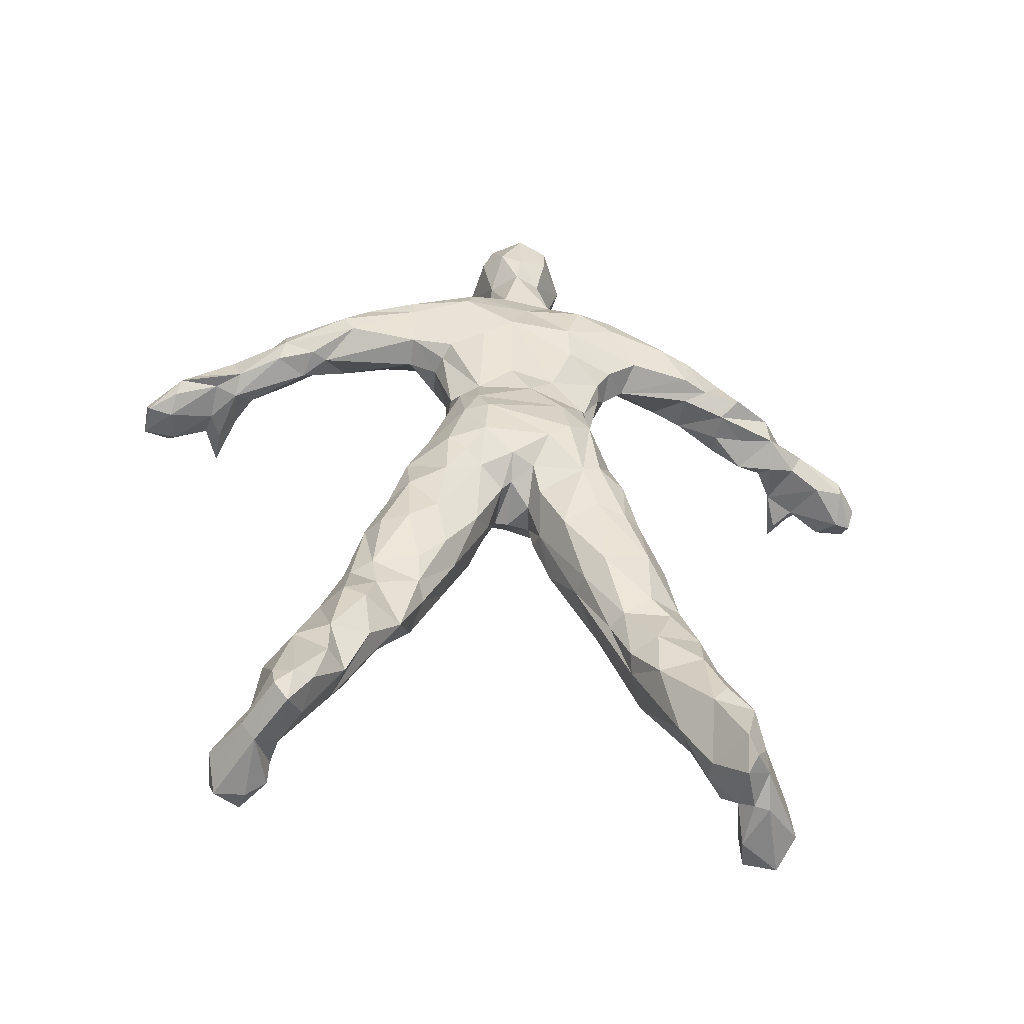
<metadata>
{"format":"obj","ext":"obj","renderer":"f3d","projection":"perspective","resolution":1024,"background":"white","views":[{"elev":-56.9,"azim":170.7,"up":"+Y"}]}
</metadata>
<code>
v 0.4998 0.4652 0.04393
v 0.5189 0.4824 0.0446
v 0.4826 0.4913 0.03103
v 0.4149 0.4946 0.03053
v 0.4516 0.467 0.04175
v 0.5037 0.5348 0.03957
v 0.4797 0.5345 0.02818
v 0.3997 0.559 0.0327
v 0.3697 0.5318 0.0389
v 0.393 0.5106 0.02735
v 0.49 0.564 0.03672
v 0.4367 0.7638 0.03321
v 0.3786 0.7636 0.02718
v 0.3913 0.7189 0.02735
v 0.4554 0.7184 0.025
v 0.5055 0.7573 0.02768
v 0.4851 0.6998 0.03354
v 0.5687 0.7579 0.04275
v 0.4987 0.7837 0.03471
v 0.4437 0.9368 0.03338
v 0.4142 0.9241 0.03907
v 0.4139 0.8983 0.03873
v 0.4652 0.8981 0.03572
v 0.4437 0.8856 0.0327
v 0.5194 0.4303 0.04811
v 0.4281 0.463 0.05264
v 0.3774 0.4561 0.04443
v 0.4829 0.4524 0.05347
v 0.3593 0.464 0.0456
v 0.3739 0.5906 0.05381
v 0.4869 0.6107 0.05213
v 0.433 0.5992 0.03907
v 0.4528 0.6383 0.04208
v 0.4065 0.6337 0.04795
v 0.558 0.7749 0.04912
v 0.4603 0.8067 0.0446
v 0.4092 0.8045 0.04795
v 0.4973 0.8001 0.04778
v 0.4213 0.8613 0.05197
v 0.4472 0.8604 0.04007
v 0.4134 0.9469 0.05213
v 0.4737 0.9467 0.05766
v 0.4441 0.9681 0.05766
v 0.3952 0.3876 0.06587
v 0.3618 0.4092 0.05448
v 0.3538 0.335 0.06905
v 0.5253 0.3812 0.06202
v 0.5548 0.4166 0.06352
v 0.4196 0.4348 0.06486
v 0.3318 0.4563 0.06202
v 0.332 0.404 0.06084
v 0.5576 0.4623 0.07374
v 0.458 0.4419 0.0724
v 0.4487 0.4513 0.06855
v 0.3555 0.543 0.06888
v 0.3436 0.5028 0.07039
v 0.5372 0.506 0.06855
v 0.5238 0.5494 0.06654
v 0.507 0.595 0.0585
v 0.5273 0.6801 0.06285
v 0.3871 0.6854 0.03739
v 0.3399 0.6849 0.05565
v 0.3523 0.6672 0.06235
v 0.2747 0.745 0.05012
v 0.2437 0.7465 0.06319
v 0.2483 0.7146 0.06553
v 0.6419 0.74 0.06352
v 0.5621 0.7417 0.04242
v 0.63 0.7231 0.06436
v 0.6146 0.7588 0.06017
v 0.3136 0.7817 0.07072
v 0.2729 0.7666 0.06888
v 0.3414 0.7764 0.04091
v 0.3493 0.796 0.06989
v 0.499 0.8083 0.06804
v 0.4045 0.8266 0.06151
v 0.3831 0.8045 0.05448
v 0.473 0.8645 0.06486
v 0.4844 0.9103 0.05833
v 0.3913 0.9033 0.07893
v 0.4176 0.9644 0.07474
v 0.2317 0.03237 0.07692
v 0.2586 0.06352 0.09551
v 0.234 0.05917 0.05448
v 0.2123 0.06838 0.07675
v 0.2253 0.04125 0.06185
v 0.6625 0.0513 0.05766
v 0.6469 0.06721 0.05431
v 0.6486 0.03806 0.0652
v 0.6184 0.1163 0.06252
v 0.6278 0.07223 0.06302
v 0.2615 0.1114 0.05883
v 0.2193 0.121 0.07307
v 0.6094 0.228 0.07089
v 0.5787 0.2548 0.07893
v 0.5884 0.2181 0.06972
v 0.305 0.2195 0.0734
v 0.289 0.2653 0.08061
v 0.2628 0.2238 0.07759
v 0.5842 0.2915 0.08027
v 0.5534 0.3565 0.06352
v 0.5399 0.305 0.07642
v 0.3092 0.3474 0.06922
v 0.3071 0.2885 0.07876
v 0.5137 0.3357 0.07491
v 0.5794 0.3551 0.0734
v 0.4831 0.3856 0.07608
v 0.3148 0.4077 0.07558
v 0.5739 0.4042 0.08295
v 0.4278 0.4394 0.08982
v 0.4451 0.4414 0.1153
v 0.5147 0.6102 0.07508
v 0.3201 0.6963 0.08412
v 0.3409 0.6777 0.08881
v 0.222 0.7151 0.07826
v 0.5623 0.6993 0.05515
v 0.5335 0.6807 0.08211
v 0.5611 0.6943 0.08446
v 0.6559 0.7063 0.1012
v 0.6712 0.7058 0.09267
v 0.2047 0.7424 0.08479
v 0.2265 0.7539 0.08396
v 0.6576 0.7527 0.08362
v 0.6224 0.764 0.08245
v 0.5702 0.7809 0.06972
v 0.3993 0.8127 0.07994
v 0.4086 0.8507 0.08814
v 0.3972 0.9376 0.08714
v 0.6727 0.03354 0.1108
v 0.6861 0.04694 0.1056
v 0.259 0.06654 0.1153
v 0.6342 0.05582 0.09116
v 0.6653 0.0724 0.06168
v 0.2863 0.1099 0.09735
v 0.6003 0.1154 0.08379
v 0.3052 0.1724 0.07927
v 0.2464 0.1365 0.06218
v 0.6502 0.1437 0.0714
v 0.6186 0.1582 0.06537
v 0.2645 0.1816 0.06603
v 0.2459 0.1888 0.08563
v 0.5809 0.1687 0.07742
v 0.63 0.2233 0.09501
v 0.3282 0.2139 0.09434
v 0.3452 0.2648 0.1034
v 0.3339 0.2685 0.0863
v 0.2747 0.296 0.09786
v 0.6042 0.2806 0.09015
v 0.5372 0.2786 0.08798
v 0.3712 0.326 0.08948
v 0.5015 0.3272 0.09752
v 0.2866 0.3556 0.09417
v 0.594 0.358 0.09267
v 0.4683 0.4064 0.0992
v 0.4142 0.4025 0.09886
v 0.3228 0.467 0.08429
v 0.3052 0.4087 0.09752
v 0.5608 0.466 0.1051
v 0.5343 0.5186 0.09501
v 0.3486 0.5194 0.1015
v 0.5164 0.595 0.1024
v 0.2005 0.6986 0.09803
v 0.1836 0.7129 0.08245
v 0.2447 0.706 0.08781
v 0.7033 0.7216 0.09468
v 0.7042 0.7397 0.09953
v 0.3144 0.7787 0.08865
v 0.2744 0.7653 0.09618
v 0.5904 0.7697 0.1081
v 0.3632 0.7893 0.09685
v 0.4752 0.8295 0.06855
v 0.4719 0.8226 0.09216
v 0.4732 0.8562 0.1
v 0.4918 0.9093 0.1032
v 0.4747 0.9562 0.09668
v 0.4528 0.9735 0.1049
v 0.4327 0.975 0.1116
v 0.2094 0.04728 0.0853
v 0.2032 0.03438 0.118
v 0.2178 0.03488 0.1156
v 0.2297 0.04862 0.1258
v 0.6517 0.04342 0.1173
v 0.2116 0.1064 0.1099
v 0.6099 0.1027 0.1056
v 0.2364 0.1737 0.1176
v 0.3245 0.2045 0.1113
v 0.6747 0.1164 0.09367
v 0.6491 0.1672 0.1143
v 0.2546 0.2431 0.1076
v 0.3767 0.328 0.1111
v 0.578 0.4055 0.1101
v 0.4581 0.4452 0.1181
v 0.3608 0.5925 0.08027
v 0.3568 0.5722 0.1094
v 0.3504 0.6522 0.07424
v 0.3588 0.642 0.1104
v 0.5167 0.6546 0.1076
v 0.5298 0.6929 0.1159
v 0.1446 0.7202 0.1084
v 0.2446 0.7142 0.1257
v 0.2749 0.73 0.122
v 0.5856 0.732 0.1164
v 0.6327 0.7295 0.1282
v 0.151 0.7409 0.1149
v 0.3387 0.7387 0.1057
v 0.2109 0.7529 0.1032
v 0.2622 0.7531 0.1176
v 0.641 0.7564 0.1216
v 0.2947 0.7594 0.117
v 0.4196 0.8177 0.1036
v 0.4563 0.8192 0.1046
v 0.4077 0.9517 0.126
v 0.1821 0.06202 0.13
v 0.6397 0.09066 0.1377
v 0.2027 0.07441 0.1272
v 0.2174 0.09819 0.1317
v 0.2421 0.06671 0.1374
v 0.271 0.1064 0.1201
v 0.2442 0.1376 0.1347
v 0.6504 0.1277 0.1235
v 0.5998 0.1441 0.1252
v 0.6276 0.1371 0.1399
v 0.5516 0.2129 0.09551
v 0.5301 0.2677 0.1034
v 0.5395 0.2437 0.1258
v 0.2826 0.3389 0.124
v 0.6167 0.2731 0.1273
v 0.5985 0.3411 0.1267
v 0.6099 0.2928 0.1037
v 0.5082 0.3146 0.1247
v 0.4834 0.3719 0.1248
v 0.3065 0.3997 0.1247
v 0.4223 0.4437 0.12
v 0.3186 0.4484 0.1208
v 0.3421 0.4846 0.1298
v 0.3662 0.5149 0.134
v 0.3704 0.5916 0.1267
v 0.3538 0.7062 0.1082
v 0.1734 0.6998 0.1257
v 0.202 0.6988 0.1257
v 0.7079 0.7033 0.1054
v 0.6792 0.7005 0.122
v 0.7511 0.6868 0.1523
v 0.7583 0.7269 0.1347
v 0.7491 0.6973 0.1295
v 0.5136 0.7524 0.1166
v 0.5435 0.7405 0.1171
v 0.7254 0.7405 0.124
v 0.1846 0.7496 0.124
v 0.23 0.743 0.1357
v 0.5831 0.7541 0.1195
v 0.6271 0.742 0.1295
v 0.6981 0.7464 0.1359
v 0.5571 0.7754 0.1059
v 0.4834 0.806 0.08764
v 0.4935 0.7767 0.1119
v 0.4685 0.7608 0.1357
v 0.4449 0.8243 0.1149
v 0.4714 0.8629 0.1422
v 0.4086 0.8688 0.1416
v 0.4826 0.9134 0.1364
v 0.4749 0.9492 0.127
v 0.2208 0.02818 0.156
v 0.6621 0.06671 0.1365
v 0.2176 0.06905 0.1352
v 0.6601 0.09099 0.1304
v 0.6801 0.06905 0.1034
v 0.6742 0.07424 0.1325
v 0.2947 0.2004 0.1352
v 0.6097 0.1831 0.1416
v 0.6057 0.2625 0.1422
v 0.2725 0.2573 0.1404
v 0.3509 0.2885 0.1376
v 0.4 0.374 0.128
v 0.5675 0.4057 0.1339
v 0.4427 0.4833 0.1494
v 0.4769 0.4749 0.1419
v 0.5173 0.5764 0.1139
v 0.5176 0.5141 0.1324
v 0.5022 0.51 0.1406
v 0.5072 0.5988 0.1278
v 0.3761 0.6995 0.1364
v 0.5059 0.6953 0.1421
v 0.122 0.7264 0.1397
v 0.1376 0.7 0.1205
v 0.1992 0.7114 0.1508
v 0.503 0.7424 0.132
v 0.4216 0.8365 0.1146
v 0.6564 0.04828 0.1468
v 0.7028 0.03187 0.1774
v 0.7117 0.0528 0.1478
v 0.3116 0.1861 0.1372
v 0.3164 0.268 0.1498
v 0.5842 0.1938 0.1257
v 0.5734 0.2556 0.1488
v 0.5265 0.3138 0.1456
v 0.5124 0.3988 0.1461
v 0.3499 0.3658 0.1488
v 0.3903 0.4251 0.1498
v 0.5636 0.3704 0.1463
v 0.4704 0.4251 0.1305
v 0.5049 0.4628 0.1494
v 0.407 0.4727 0.1503
v 0.3478 0.4414 0.1468
v 0.5425 0.4796 0.1267
v 0.5409 0.4362 0.1458
v 0.4335 0.5491 0.1523
v 0.3911 0.5045 0.1417
v 0.4724 0.5447 0.1478
v 0.3836 0.6124 0.1431
v 0.4769 0.605 0.1476
v 0.4901 0.6673 0.1499
v 0.1059 0.6933 0.1523
v 0.09685 0.71 0.1441
v 0.1315 0.6862 0.1503
v 0.1689 0.6898 0.1548
v 0.774 0.6986 0.1503
v 0.7991 0.7134 0.1496
v 0.135 0.7352 0.1429
v 0.7291 0.7402 0.1432
v 0.1617 0.7286 0.1647
v 0.3751 0.7598 0.1185
v 0.4163 0.7685 0.1287
v 0.4161 0.7457 0.1448
v 0.4238 0.8532 0.153
v 0.4432 0.8392 0.1536
v 0.4328 0.944 0.155
v 0.4005 0.9134 0.1404
v 0.4444 0.9623 0.1402
v 0.1824 0.03103 0.1846
v 0.6744 0.025 0.1684
v 0.1687 0.04711 0.156
v 0.1771 0.05498 0.1786
v 0.1958 0.05163 0.1855
v 0.707 0.06034 0.1608
v 0.2988 0.3211 0.1476
v 0.5832 0.3037 0.1501
v 0.541 0.3436 0.1508
v 0.3255 0.3834 0.1471
v 0.5268 0.4119 0.1513
v 0.4281 0.63 0.1566
v 0.4663 0.704 0.1563
v 0.4159 0.7008 0.1573
v 0.04677 0.7 0.1659
v 0.07424 0.6831 0.1675
v 0.7182 0.7275 0.1566
v 0.6935 0.7157 0.1464
v 0.4409 0.9093 0.161
v 0.4616 0.9321 0.1548
v 0.6566 0.03388 0.1592
v 0.6735 0.04761 0.1814
v 0.7082 0.04912 0.1831
v 0.1245 0.6996 0.1958
v 0.1439 0.694 0.1618
v 0.1247 0.7211 0.1776
v 0.7328 0.6956 0.1603
v 0.7588 0.7268 0.1779
v 0.1094 0.7268 0.1628
v 0.8027 0.7191 0.1684
v 0.6784 0.03287 0.1906
v 0.04527 0.6839 0.169
v 0.025 0.6861 0.1918
v 0.04393 0.671 0.2034
v 0.7492 0.7082 0.199
v 0.8219 0.7063 0.2123
v 0.02818 0.6735 0.2072
v 0.04007 0.6998 0.2054
v 0.09551 0.6916 0.2077
v 0.1114 0.6899 0.2283
v 0.7646 0.6924 0.2109
v 0.06972 0.7137 0.1642
v 0.07056 0.7112 0.2061
v 0.849 0.6921 0.186
v 0.0317 0.6851 0.2241
v 0.8206 0.6769 0.1831
v 0.8145 0.6817 0.2146
v 0.8489 0.6842 0.2144
v 0.776 0.6924 0.1871
v 0.781 0.7047 0.2151
v 0.1123 0.7135 0.2203
v 0.7645 0.712 0.2287
v 0.06101 0.6851 0.2258
v 0.8211 0.6909 0.2235
v 0.06771 0.6995 0.2231
v 0.09668 0.702 0.2246
v 0.7656 0.6988 0.2469
v 0.1138 0.6993 0.2479
v 0.8457 0.6811 0.1811
v 0.2144 0.0322 0.1834
v 0.8174 0.6868 0.1607
v 0.2208 0.04661 0.166
v 0.8135 0.7003 0.1501
v 0.6641 0.7348 0.1362
v 0.4221 0.7928 0.1046
v 0.4186 0.4126 0.117
v 0.4521 0.7949 0.1046
v 0.333 0.7633 0.1076
v 0.3684 0.6087 0.06687
v 0.3106 0.7089 0.05264
v 0.5206 0.6876 0.04728
v 0.3372 0.7489 0.03605
v 0.4402 0.8839 0.1717
v 0.4104 0.8881 0.1458
v 0.4511 0.8856 0.1603
v 0.431 0.8859 0.1585
v 0.4359 0.877 0.1613
v 0.4461 0.8765 0.1625
v 0.4601 0.8747 0.1555
f 1 2 3
f 3 4 5
f 6 7 3
f 8 9 10
f 7 8 10
f 11 8 7
f 12 13 14
f 15 12 14
f 16 15 17
f 16 12 15
f 18 19 16
f 20 21 22
f 23 20 24
f 2 1 25
f 26 4 27
f 4 10 27
f 1 3 28
f 27 9 29
f 10 9 27
f 5 4 26
f 8 30 9
f 31 32 11
f 17 15 33
f 34 15 61
f 19 18 35
f 36 37 12
f 19 38 36
f 37 40 39
f 23 24 40
f 20 41 21
f 42 43 20
f 44 45 46
f 47 25 28
f 48 25 47
f 49 27 44
f 29 50 51
f 52 2 25
f 53 5 54
f 9 55 56
f 6 57 58
f 31 11 59
f 33 34 32
f 31 33 32
f 31 400 17
f 61 62 63
f 64 65 66
f 67 68 69
f 70 18 68
f 71 72 73
f 73 74 71
f 38 35 75
f 37 76 77
f 36 38 75
f 37 39 76
f 40 36 78
f 23 40 78
f 23 78 79
f 22 21 80
f 43 81 41
f 82 83 84
f 84 85 86
f 87 88 89
f 88 90 91
f 92 93 84
f 94 95 96
f 97 98 99
f 100 101 102
f 46 103 104
f 101 47 105
f 106 48 101
f 107 28 53
f 51 50 108
f 48 109 52
f 26 49 110
f 54 26 110
f 59 112 31
f 62 113 114
f 63 62 114
f 66 115 113
f 116 60 117
f 116 118 119
f 69 119 120
f 65 121 115
f 65 72 122
f 123 124 70
f 124 125 70
f 77 76 126
f 76 39 127
f 80 41 128
f 87 129 130
f 83 82 131
f 89 91 132
f 87 130 133
f 83 131 134
f 91 90 135
f 92 140 137
f 138 139 90
f 140 141 137
f 92 136 140
f 139 94 96
f 143 94 139
f 97 99 140
f 144 97 136
f 145 146 144
f 98 147 99
f 148 100 95
f 100 102 149
f 104 147 98
f 150 46 146
f 105 151 149
f 103 152 147
f 153 106 100
f 44 46 150
f 151 107 154
f 153 109 106
f 49 44 155
f 107 53 154
f 108 156 157
f 49 155 110
f 57 52 158
f 57 158 159
f 56 55 160
f 58 159 161
f 162 115 163
f 115 162 164
f 67 69 165
f 166 67 165
f 166 123 67
f 71 167 168
f 125 124 169
f 71 74 170
f 74 126 170
f 171 172 173
f 78 173 174
f 42 174 175
f 42 175 176
f 81 43 177
f 178 179 180
f 82 180 181
f 89 182 129
f 85 93 183
f 132 135 184
f 93 141 185
f 136 134 186
f 135 142 184
f 138 187 188
f 141 99 189
f 99 147 189
f 150 145 190
f 150 190 155
f 109 191 158
f 54 111 192
f 160 193 194
f 193 195 196
f 112 161 197
f 117 197 198
f 163 199 162
f 164 200 201
f 118 202 203
f 121 204 163
f 205 113 201
f 121 122 206
f 122 168 207
f 124 123 208
f 168 167 209
f 126 127 210
f 172 211 173
f 128 81 212
f 178 85 213
f 182 184 214
f 215 183 216
f 131 217 218
f 219 218 216
f 222 220 214
f 184 221 222
f 187 220 188
f 184 223 221
f 223 224 225
f 189 147 226
f 145 186 190
f 227 228 229
f 224 151 230
f 147 152 226
f 151 154 231
f 153 228 191
f 152 157 232
f 110 233 111
f 234 160 235
f 160 194 236
f 194 193 237
f 196 114 238
f 162 239 240
f 241 242 243
f 162 240 200
f 119 203 242
f 244 165 245
f 198 246 247
f 244 248 165
f 204 206 249
f 207 201 250
f 209 205 201
f 251 202 247
f 251 252 202
f 208 123 253
f 254 251 247
f 255 256 257
f 394 210 258
f 258 173 211
f 127 80 260
f 173 259 174
f 80 128 212
f 174 261 262
f 179 263 180
f 182 214 264
f 216 217 265
f 266 267 268
f 269 218 219
f 188 220 222
f 188 270 271
f 185 189 272
f 189 226 272
f 273 274 190
f 191 228 275
f 276 111 233
f 111 276 277
f 278 279 280
f 236 194 237
f 278 280 281
f 196 238 282
f 197 281 283
f 199 284 285
f 240 286 200
f 198 283 287
f 250 200 286
f 256 287 257
f 288 127 260
f 174 259 261
f 180 263 181
f 129 182 289
f 130 129 290
f 130 290 291
f 219 272 269
f 273 292 293
f 294 225 295
f 225 230 296
f 296 295 225
f 296 230 231
f 274 298 299
f 228 300 275
f 231 301 297
f 302 297 301
f 303 233 299
f 301 192 302
f 236 299 304
f 305 306 302
f 307 303 308
f 307 276 303
f 307 277 276
f 281 280 309
f 237 310 308
f 281 311 312
f 237 282 310
f 283 281 312
f 313 285 314
f 285 315 316
f 245 243 317
f 245 392 318
f 285 284 314
f 286 240 316
f 318 244 245
f 284 204 319
f 248 244 320
f 204 249 321
f 253 248 320
f 322 323 324
f 323 257 324
f 288 325 326
f 327 328 212
f 329 327 212
f 212 177 329
f 179 330 263
f 129 331 290
f 332 213 333
f 213 215 334
f 215 265 334
f 268 291 335
f 293 269 272
f 336 293 272
f 293 298 273
f 300 337 338
f 339 298 336
f 306 300 338
f 306 338 340
f 341 307 310
f 312 311 342
f 343 341 310
f 345 314 361
f 316 321 286
f 287 283 342
f 257 342 324
f 253 346 347
f 408 259 326
f 329 349 327
f 350 289 351
f 291 352 335
f 343 342 341
f 313 345 353
f 315 313 353
f 315 353 354
f 354 355 321
f 356 346 357
f 358 319 355
f 346 320 357
f 320 359 357
f 326 325 407
f 349 404 348
f 331 350 360
f 331 360 290
f 330 332 333
f 264 335 352
f 363 361 366
f 243 356 364
f 357 359 365
f 330 333 334
f 352 290 360
f 361 362 366
f 362 344 367
f 353 345 368
f 243 364 370
f 344 371 372
f 359 373 365
f 366 362 374
f 375 376 377
f 378 379 376
f 365 373 377
f 358 355 380
f 357 381 364
f 363 374 382
f 368 363 382
f 376 383 377
f 385 368 372
f 370 364 386
f 376 379 383
f 367 372 384
f 365 383 379
f 384 382 374
f 380 387 385
f 369 385 387
f 379 386 381
f 364 381 386
f 353 387 380
f 384 372 368
f 365 377 383
f 379 370 386
f 353 369 387
f 369 368 385
f 368 382 384
f 367 384 374
f 363 366 374
f 357 379 381
f 380 372 358
f 355 353 380
f 378 370 379
f 362 367 374
f 373 388 377
f 388 375 377
f 375 378 376
f 357 365 379
f 372 380 385
f 371 358 372
f 344 372 367
f 378 243 370
f 369 353 368
f 345 363 368
f 352 360 351
f 334 389 330
f 356 357 364
f 354 353 355
f 375 317 378
f 317 243 378
f 361 344 362
f 388 390 375
f 345 361 363
f 264 352 351
f 350 351 360
f 391 389 334
f 263 330 389
f 349 348 327
f 319 321 355
f 324 342 343
f 392 373 359
f 318 392 359
f 392 388 373
f 392 390 388
f 390 317 375
f 314 344 361
f 289 264 351
f 291 290 352
f 263 389 391
f 327 348 328
f 261 408 349
f 405 403 348
f 261 259 408
f 403 260 328
f 244 359 320
f 253 320 346
f 284 319 358
f 244 318 359
f 347 346 356
f 287 342 257
f 324 343 282
f 316 354 321
f 314 284 358
f 314 358 371
f 392 245 317
f 316 315 354
f 314 371 344
f 390 392 317
f 283 312 342
f 313 314 345
f 282 343 310
f 342 311 341
f 311 309 341
f 307 308 310
f 309 307 341
f 306 340 302
f 340 297 302
f 299 339 304
f 338 296 340
f 297 340 296
f 299 298 339
f 298 293 336
f 337 295 338
f 296 338 295
f 271 295 337
f 268 335 264
f 213 334 333
f 265 181 391
f 265 391 334
f 181 263 391
f 179 332 330
f 129 350 331
f 262 349 329
f 262 261 349
f 288 260 325
f 258 326 259
f 249 250 321
f 253 347 393
f 324 282 322
f 250 286 321
f 204 321 319
f 242 393 347
f 243 242 356
f 242 347 356
f 240 239 316
f 239 285 316
f 315 285 313
f 281 309 311
f 308 236 237
f 309 277 307
f 280 277 309
f 279 302 280
f 277 280 302
f 305 302 279
f 192 277 302
f 303 299 308
f 308 299 236
f 236 304 235
f 234 235 304
f 275 306 305
f 304 339 234
f 274 299 233
f 234 339 232
f 275 300 306
f 339 336 232
f 226 232 336
f 228 337 300
f 297 296 231
f 274 273 298
f 227 337 228
f 227 271 337
f 336 272 226
f 271 270 295
f 270 294 295
f 292 269 293
f 267 291 268
f 182 264 289
f 217 181 265
f 129 289 350
f 176 262 329
f 176 329 177
f 258 288 326
f 257 323 394
f 322 394 323
f 256 246 287
f 208 253 393
f 208 393 252
f 393 203 252
f 238 322 282
f 199 204 284
f 242 203 393
f 246 198 287
f 198 197 283
f 196 282 237
f 197 161 281
f 161 278 281
f 192 111 277
f 276 233 303
f 158 275 305
f 158 191 275
f 395 274 233
f 190 186 273
f 186 292 273
f 227 188 271
f 185 272 219
f 188 222 270
f 221 294 270
f 292 218 269
f 222 221 270
f 266 268 264
f 214 266 264
f 218 217 216
f 216 265 215
f 178 213 332
f 178 332 179
f 176 175 262
f 175 174 262
f 80 212 328
f 80 328 260
f 259 173 258
f 258 210 288
f 394 258 396
f 258 211 396
f 396 255 257
f 396 257 394
f 170 394 322
f 256 254 246
f 170 322 397
f 169 208 251
f 169 251 254
f 254 247 246
f 123 248 253
f 123 166 248
f 208 252 251
f 322 205 397
f 397 205 209
f 209 201 207
f 207 250 206
f 206 250 249
f 166 165 248
f 203 202 252
f 322 238 205
f 201 200 250
f 165 241 245
f 162 199 285
f 245 241 243
f 241 120 242
f 120 119 242
f 162 285 239
f 193 196 237
f 278 159 279
f 159 305 279
f 159 158 305
f 160 236 235
f 110 155 233
f 155 395 233
f 154 192 301
f 157 234 232
f 154 301 231
f 155 274 395
f 152 232 226
f 155 190 274
f 151 231 230
f 153 229 228
f 224 230 225
f 229 143 227
f 145 144 186
f 223 225 294
f 143 188 227
f 223 294 221
f 292 134 218
f 292 186 134
f 185 219 183
f 220 266 214
f 220 187 266
f 222 214 184
f 219 216 183
f 187 267 266
f 134 131 218
f 85 215 213
f 267 130 291
f 131 181 217
f 81 177 212
f 288 210 127
f 255 396 172
f 172 396 211
f 210 394 126
f 255 254 256
f 394 170 126
f 170 397 167
f 167 397 209
f 169 124 208
f 168 209 207
f 122 207 206
f 121 206 204
f 202 118 247
f 238 113 205
f 163 204 199
f 165 120 241
f 119 118 203
f 247 118 198
f 118 117 198
f 114 113 238
f 113 164 201
f 164 162 200
f 195 114 196
f 117 112 197
f 161 159 278
f 156 160 234
f 53 54 192
f 53 192 154
f 156 234 157
f 52 109 158
f 109 153 191
f 153 148 229
f 149 151 224
f 146 145 150
f 148 143 229
f 149 224 223
f 136 186 144
f 141 189 185
f 143 138 188
f 142 223 184
f 93 185 183
f 85 183 215
f 187 133 267
f 132 184 182
f 133 130 267
f 82 181 131
f 89 132 182
f 82 178 180
f 43 176 177
f 43 42 176
f 42 79 174
f 79 78 174
f 78 171 173
f 171 75 255
f 171 255 172
f 75 254 255
f 75 125 254
f 71 170 167
f 125 169 254
f 72 71 168
f 122 72 168
f 121 163 115
f 69 120 165
f 113 115 164
f 398 195 193
f 59 161 112
f 59 58 161
f 55 193 160
f 58 57 159
f 56 160 156
f 108 157 152
f 105 107 151
f 44 150 155
f 103 108 152
f 148 153 100
f 105 149 102
f 104 103 147
f 46 104 146
f 95 100 149
f 94 148 95
f 146 104 98
f 143 148 94
f 96 95 223
f 95 149 223
f 98 97 146
f 144 146 97
f 140 99 141
f 96 223 142
f 97 140 136
f 142 139 96
f 138 143 139
f 139 142 135
f 137 141 93
f 90 139 135
f 134 136 92
f 138 133 187
f 92 83 134
f 91 135 132
f 86 85 178
f 87 89 129
f 86 178 82
f 41 81 128
f 80 127 39
f 76 127 126
f 77 126 74
f 70 67 123
f 65 122 121
f 65 115 66
f 69 116 119
f 116 117 118
f 62 399 113
f 399 66 113
f 114 195 63
f 112 117 60
f 63 195 398
f 31 112 60
f 34 63 398
f 30 34 398
f 30 398 193
f 30 193 55
f 50 56 156
f 111 54 110
f 50 156 108
f 28 107 47
f 106 109 48
f 103 51 108
f 47 107 105
f 102 101 105
f 100 106 101
f 92 137 93
f 133 138 88
f 88 138 90
f 83 92 84
f 84 93 85
f 88 87 133
f 88 91 89
f 82 84 86
f 21 41 80
f 22 80 39
f 171 78 36
f 75 171 36
f 35 125 75
f 73 77 74
f 70 125 35
f 18 70 35
f 64 73 72
f 64 72 65
f 67 70 68
f 68 116 69
f 64 66 399
f 116 400 60
f 60 400 31
f 31 17 33
f 34 61 63
f 32 34 30
f 58 59 6
f 11 6 59
f 9 30 55
f 6 2 57
f 29 9 56
f 52 57 2
f 29 56 50
f 5 26 54
f 28 5 53
f 26 27 49
f 48 52 25
f 27 45 44
f 45 29 51
f 101 48 47
f 45 51 103
f 46 45 103
f 20 43 41
f 79 42 23
f 20 23 42
f 22 39 24
f 40 24 39
f 37 36 40
f 35 38 19
f 12 19 36
f 13 12 37
f 13 37 77
f 73 13 77
f 401 73 64
f 399 401 64
f 116 68 400
f 68 17 400
f 401 399 14
f 62 14 399
f 14 62 61
f 33 15 34
f 15 14 61
f 11 32 8
f 8 32 30
f 28 3 5
f 1 28 25
f 45 27 29
f 24 20 22
f 16 19 12
f 13 73 401
f 18 16 68
f 68 16 17
f 14 13 401
f 6 11 7
f 4 7 10
f 2 6 3
f 3 7 4
f 402 405 348
f 404 402 348
f 403 328 348
f 325 260 403
f 349 408 404
f 408 326 407
f 403 406 325
f 402 406 405
f 407 406 402
f 404 407 402
f 407 325 406
f 404 408 407
f 405 406 403

</code>
